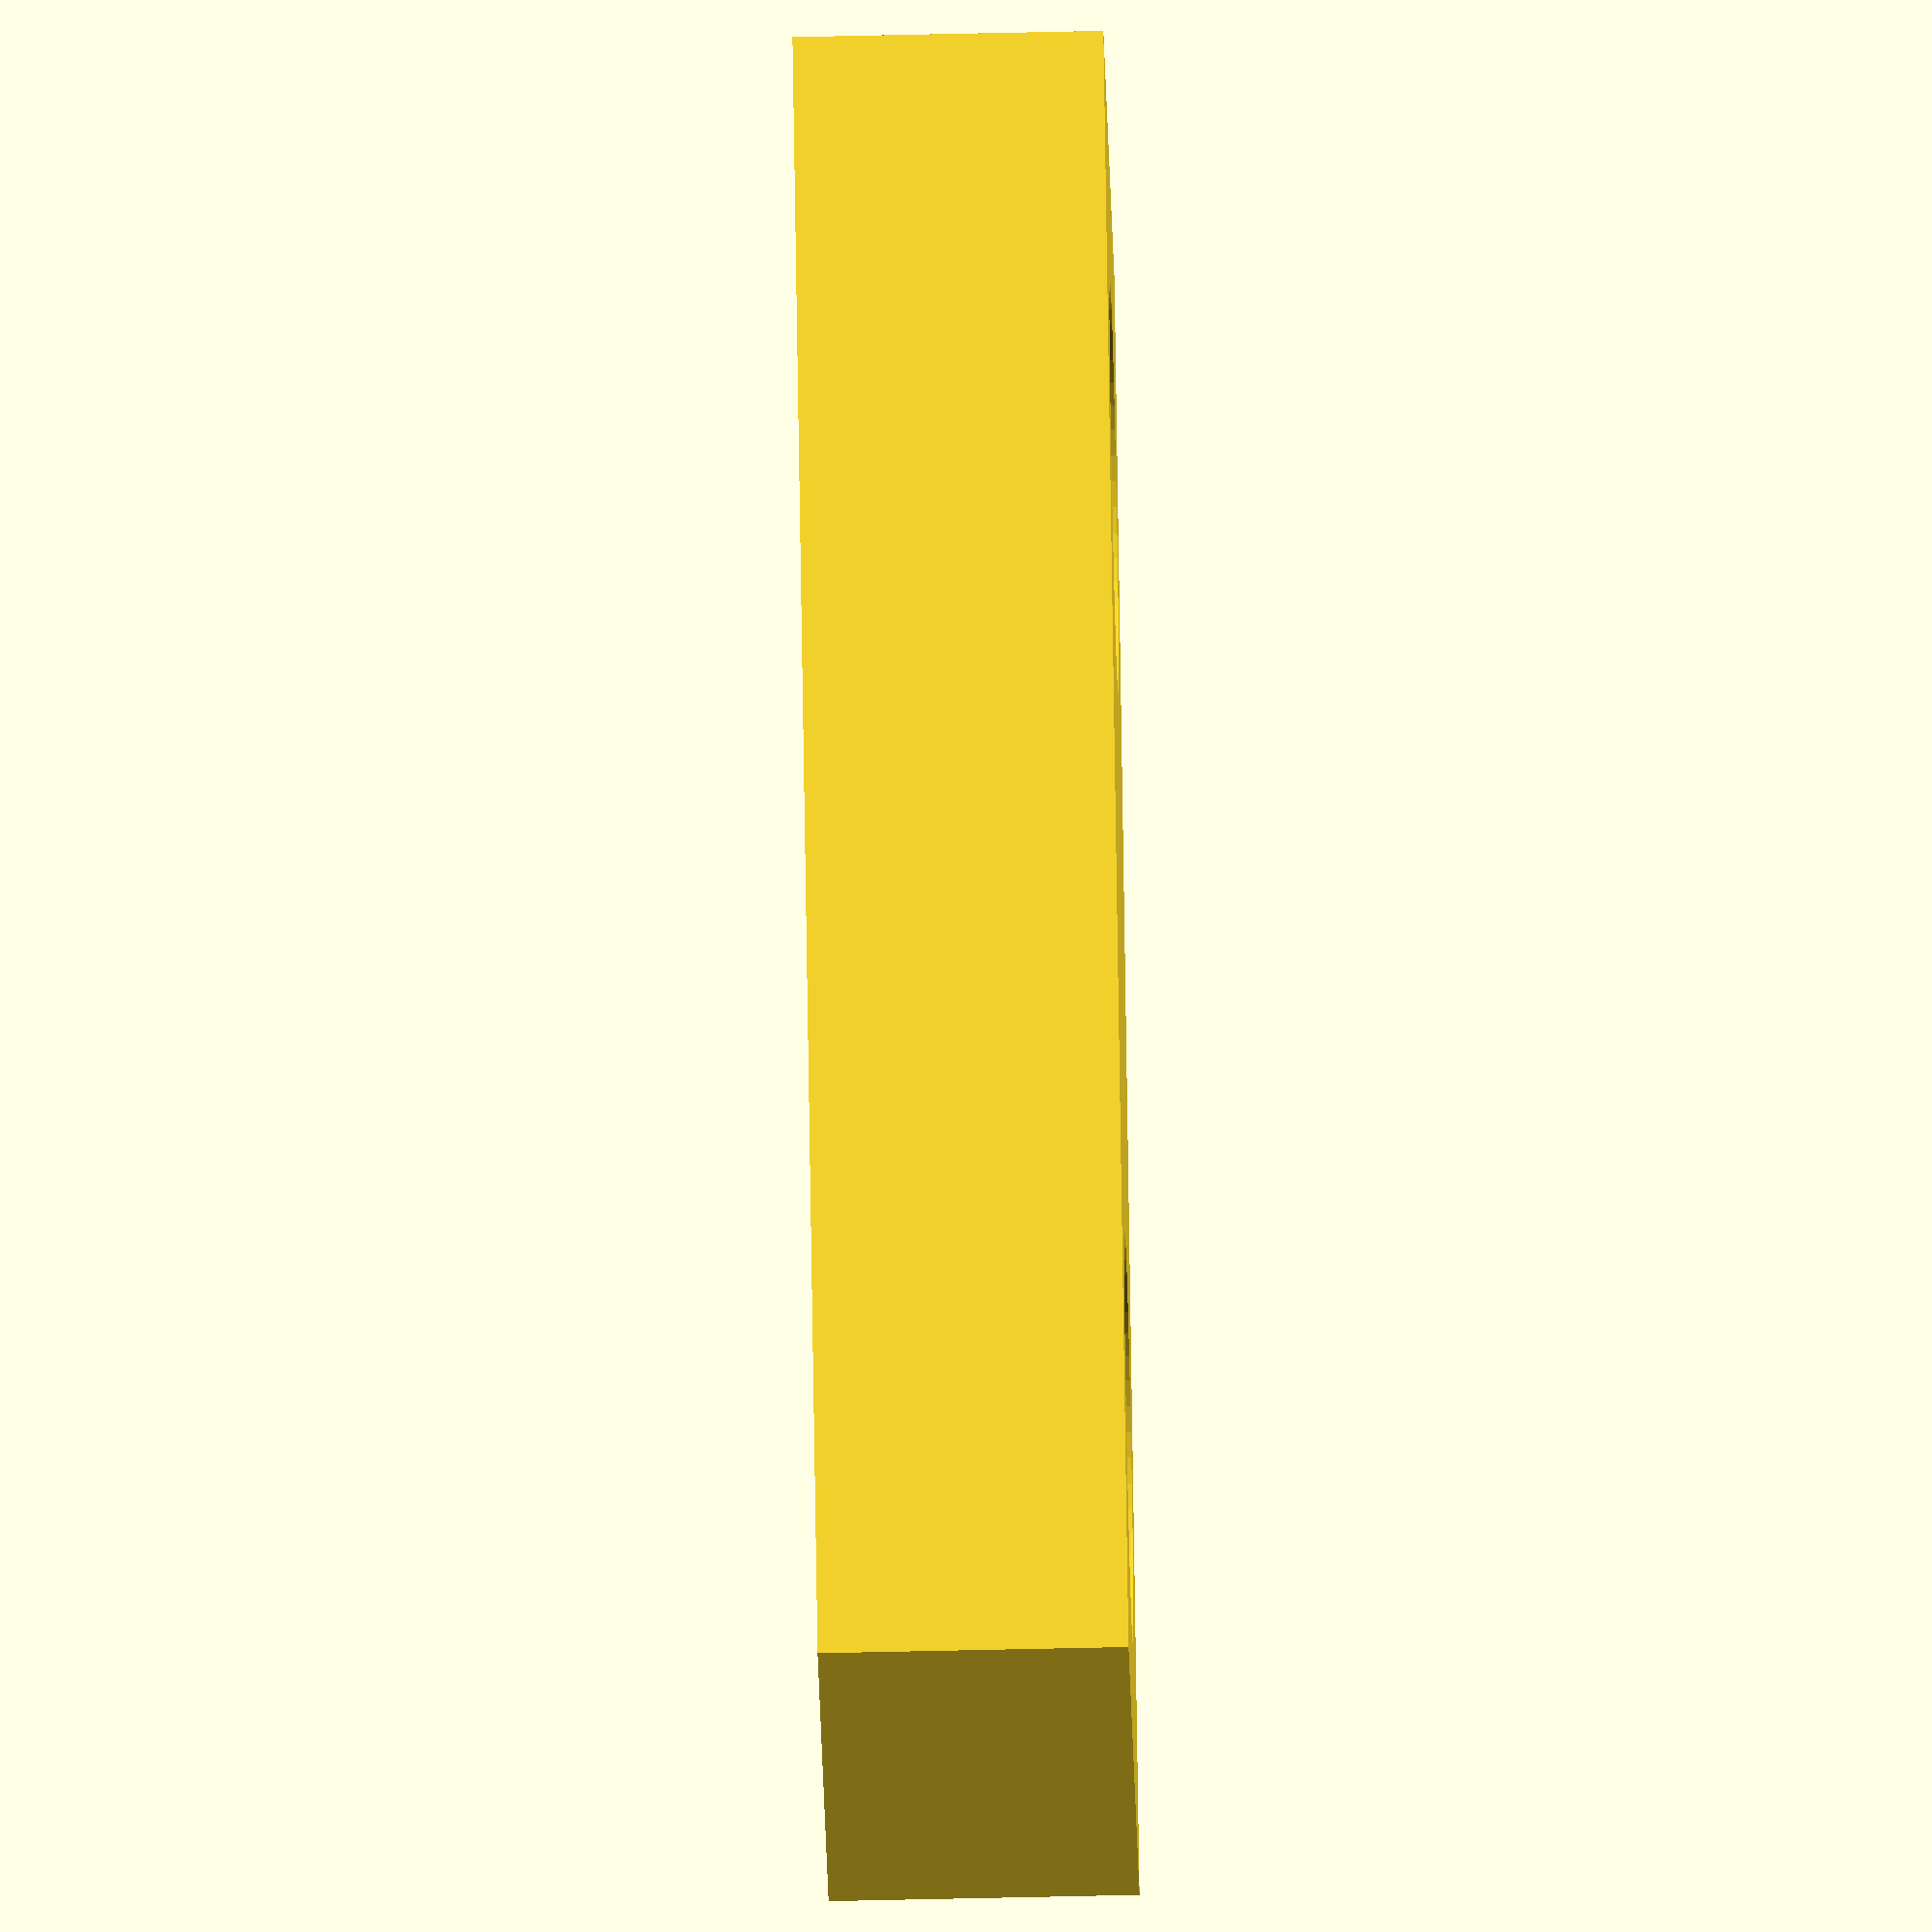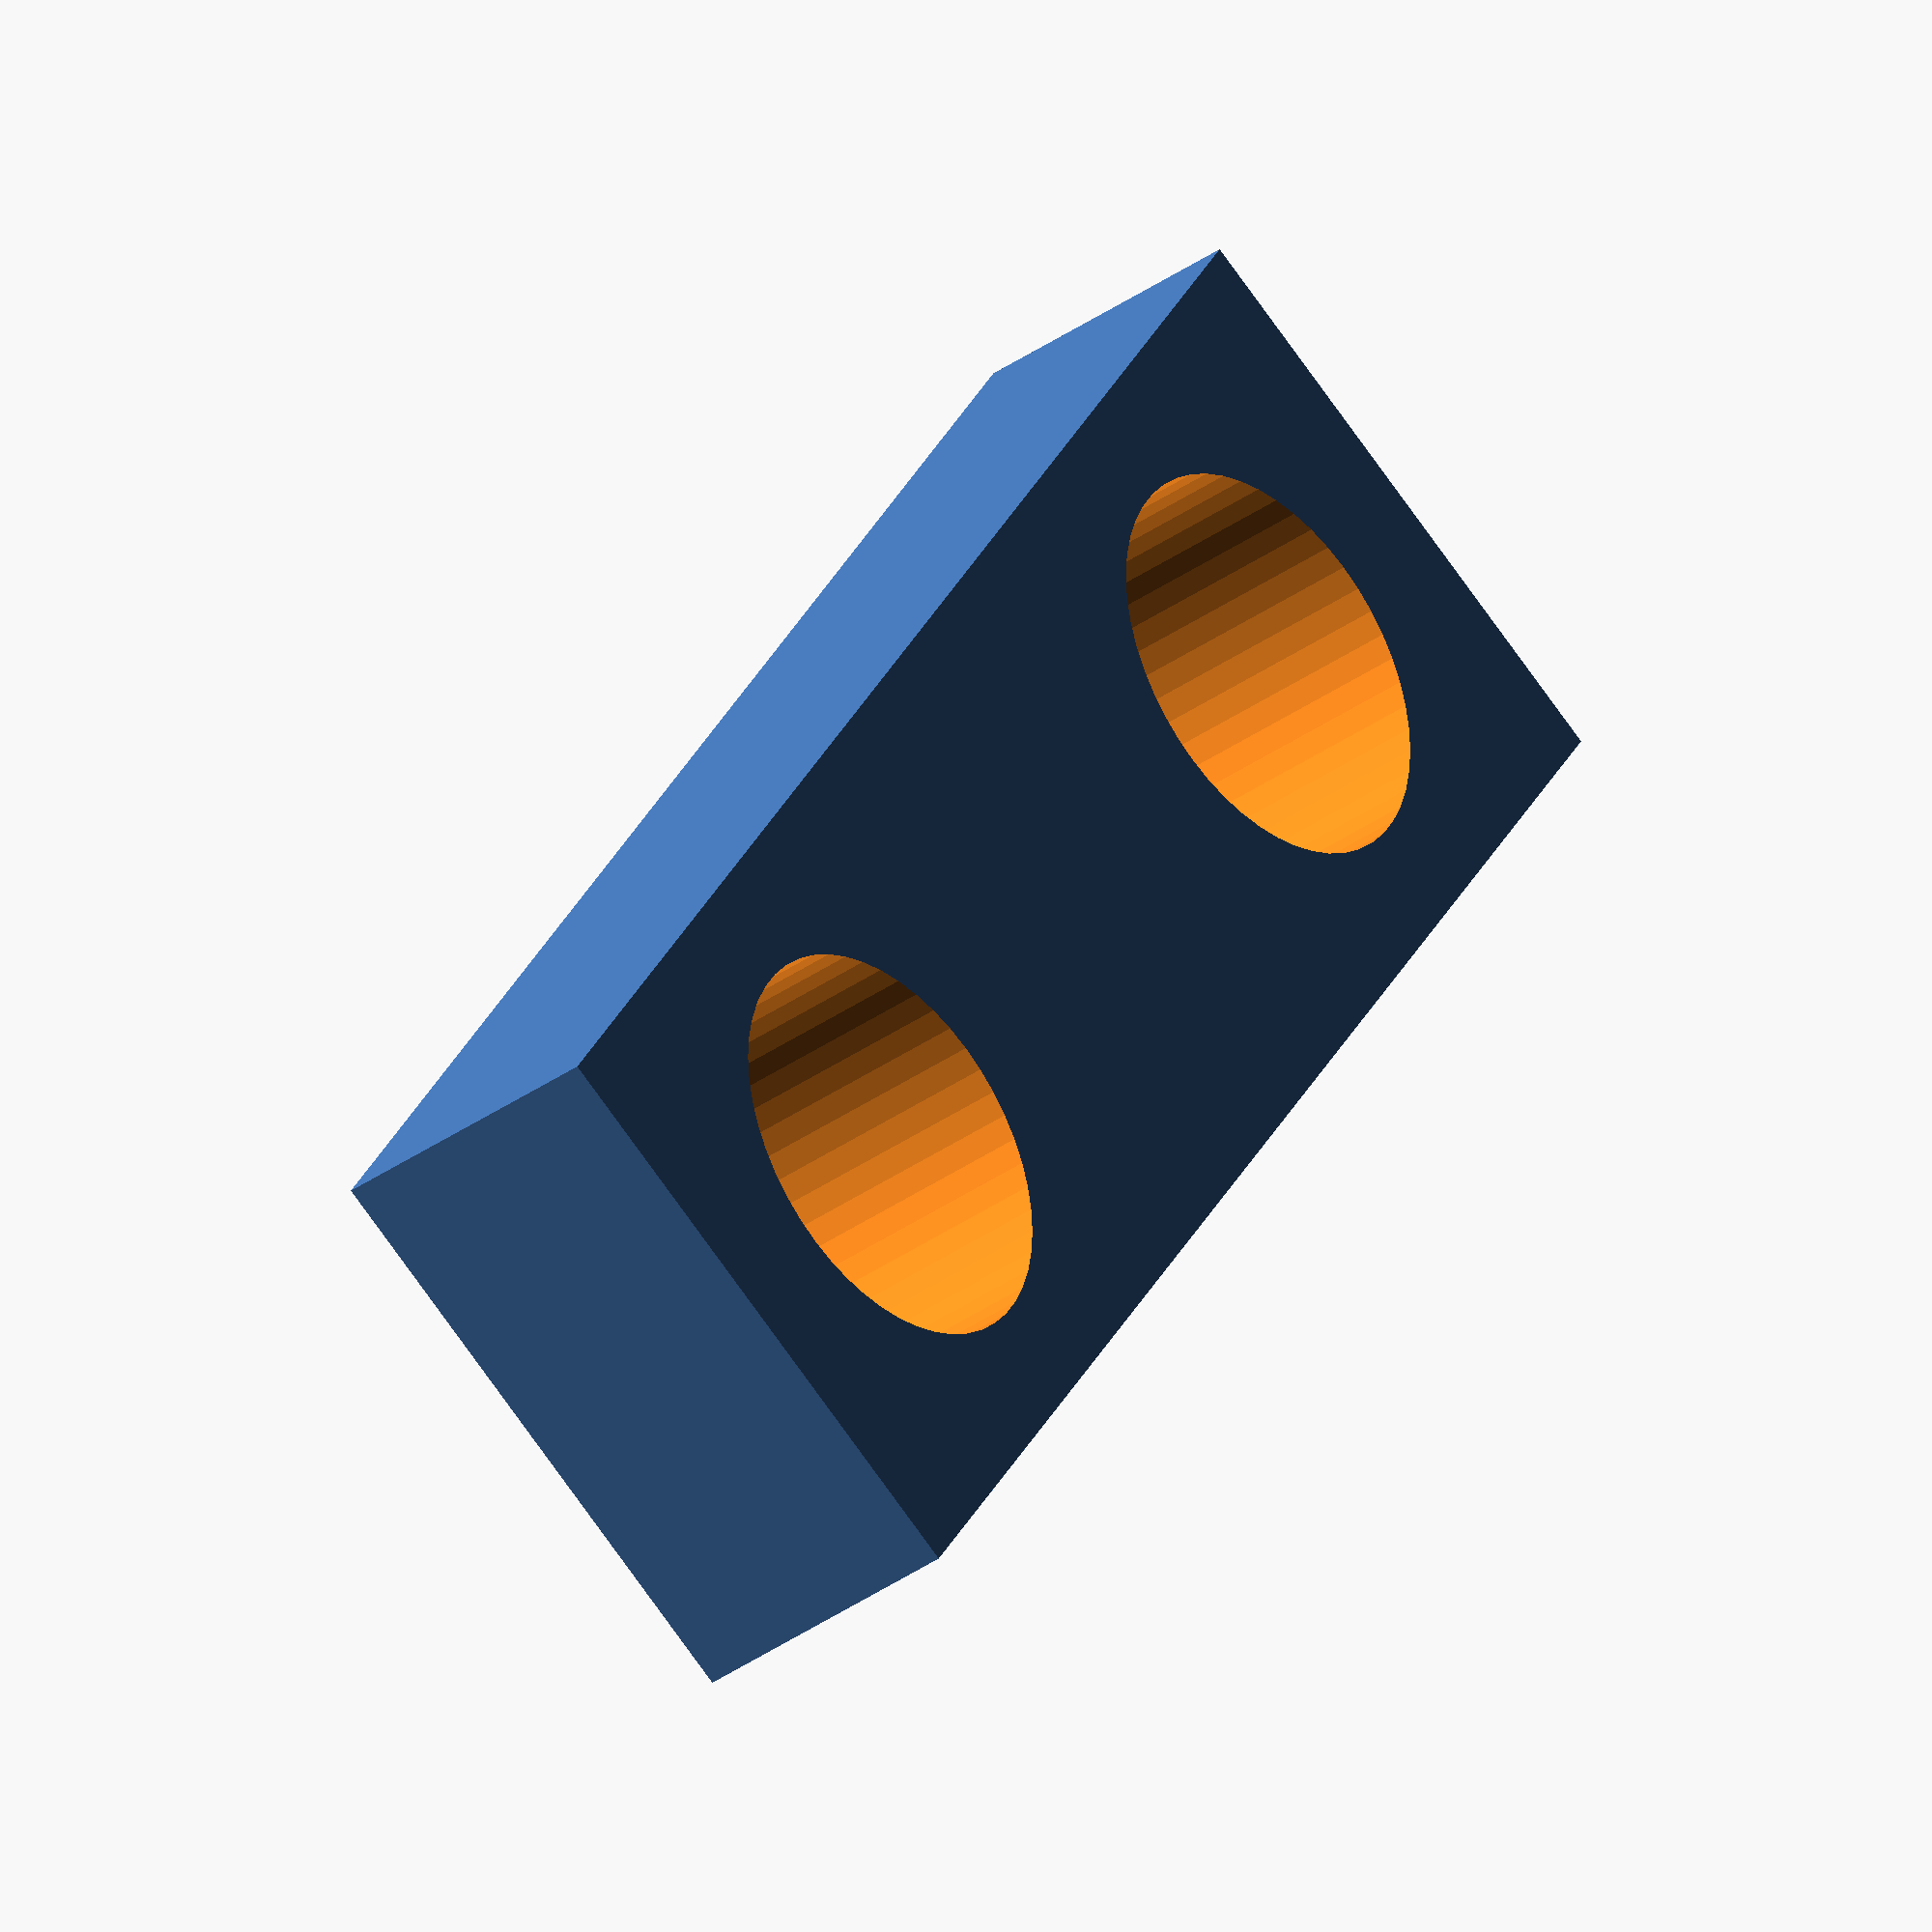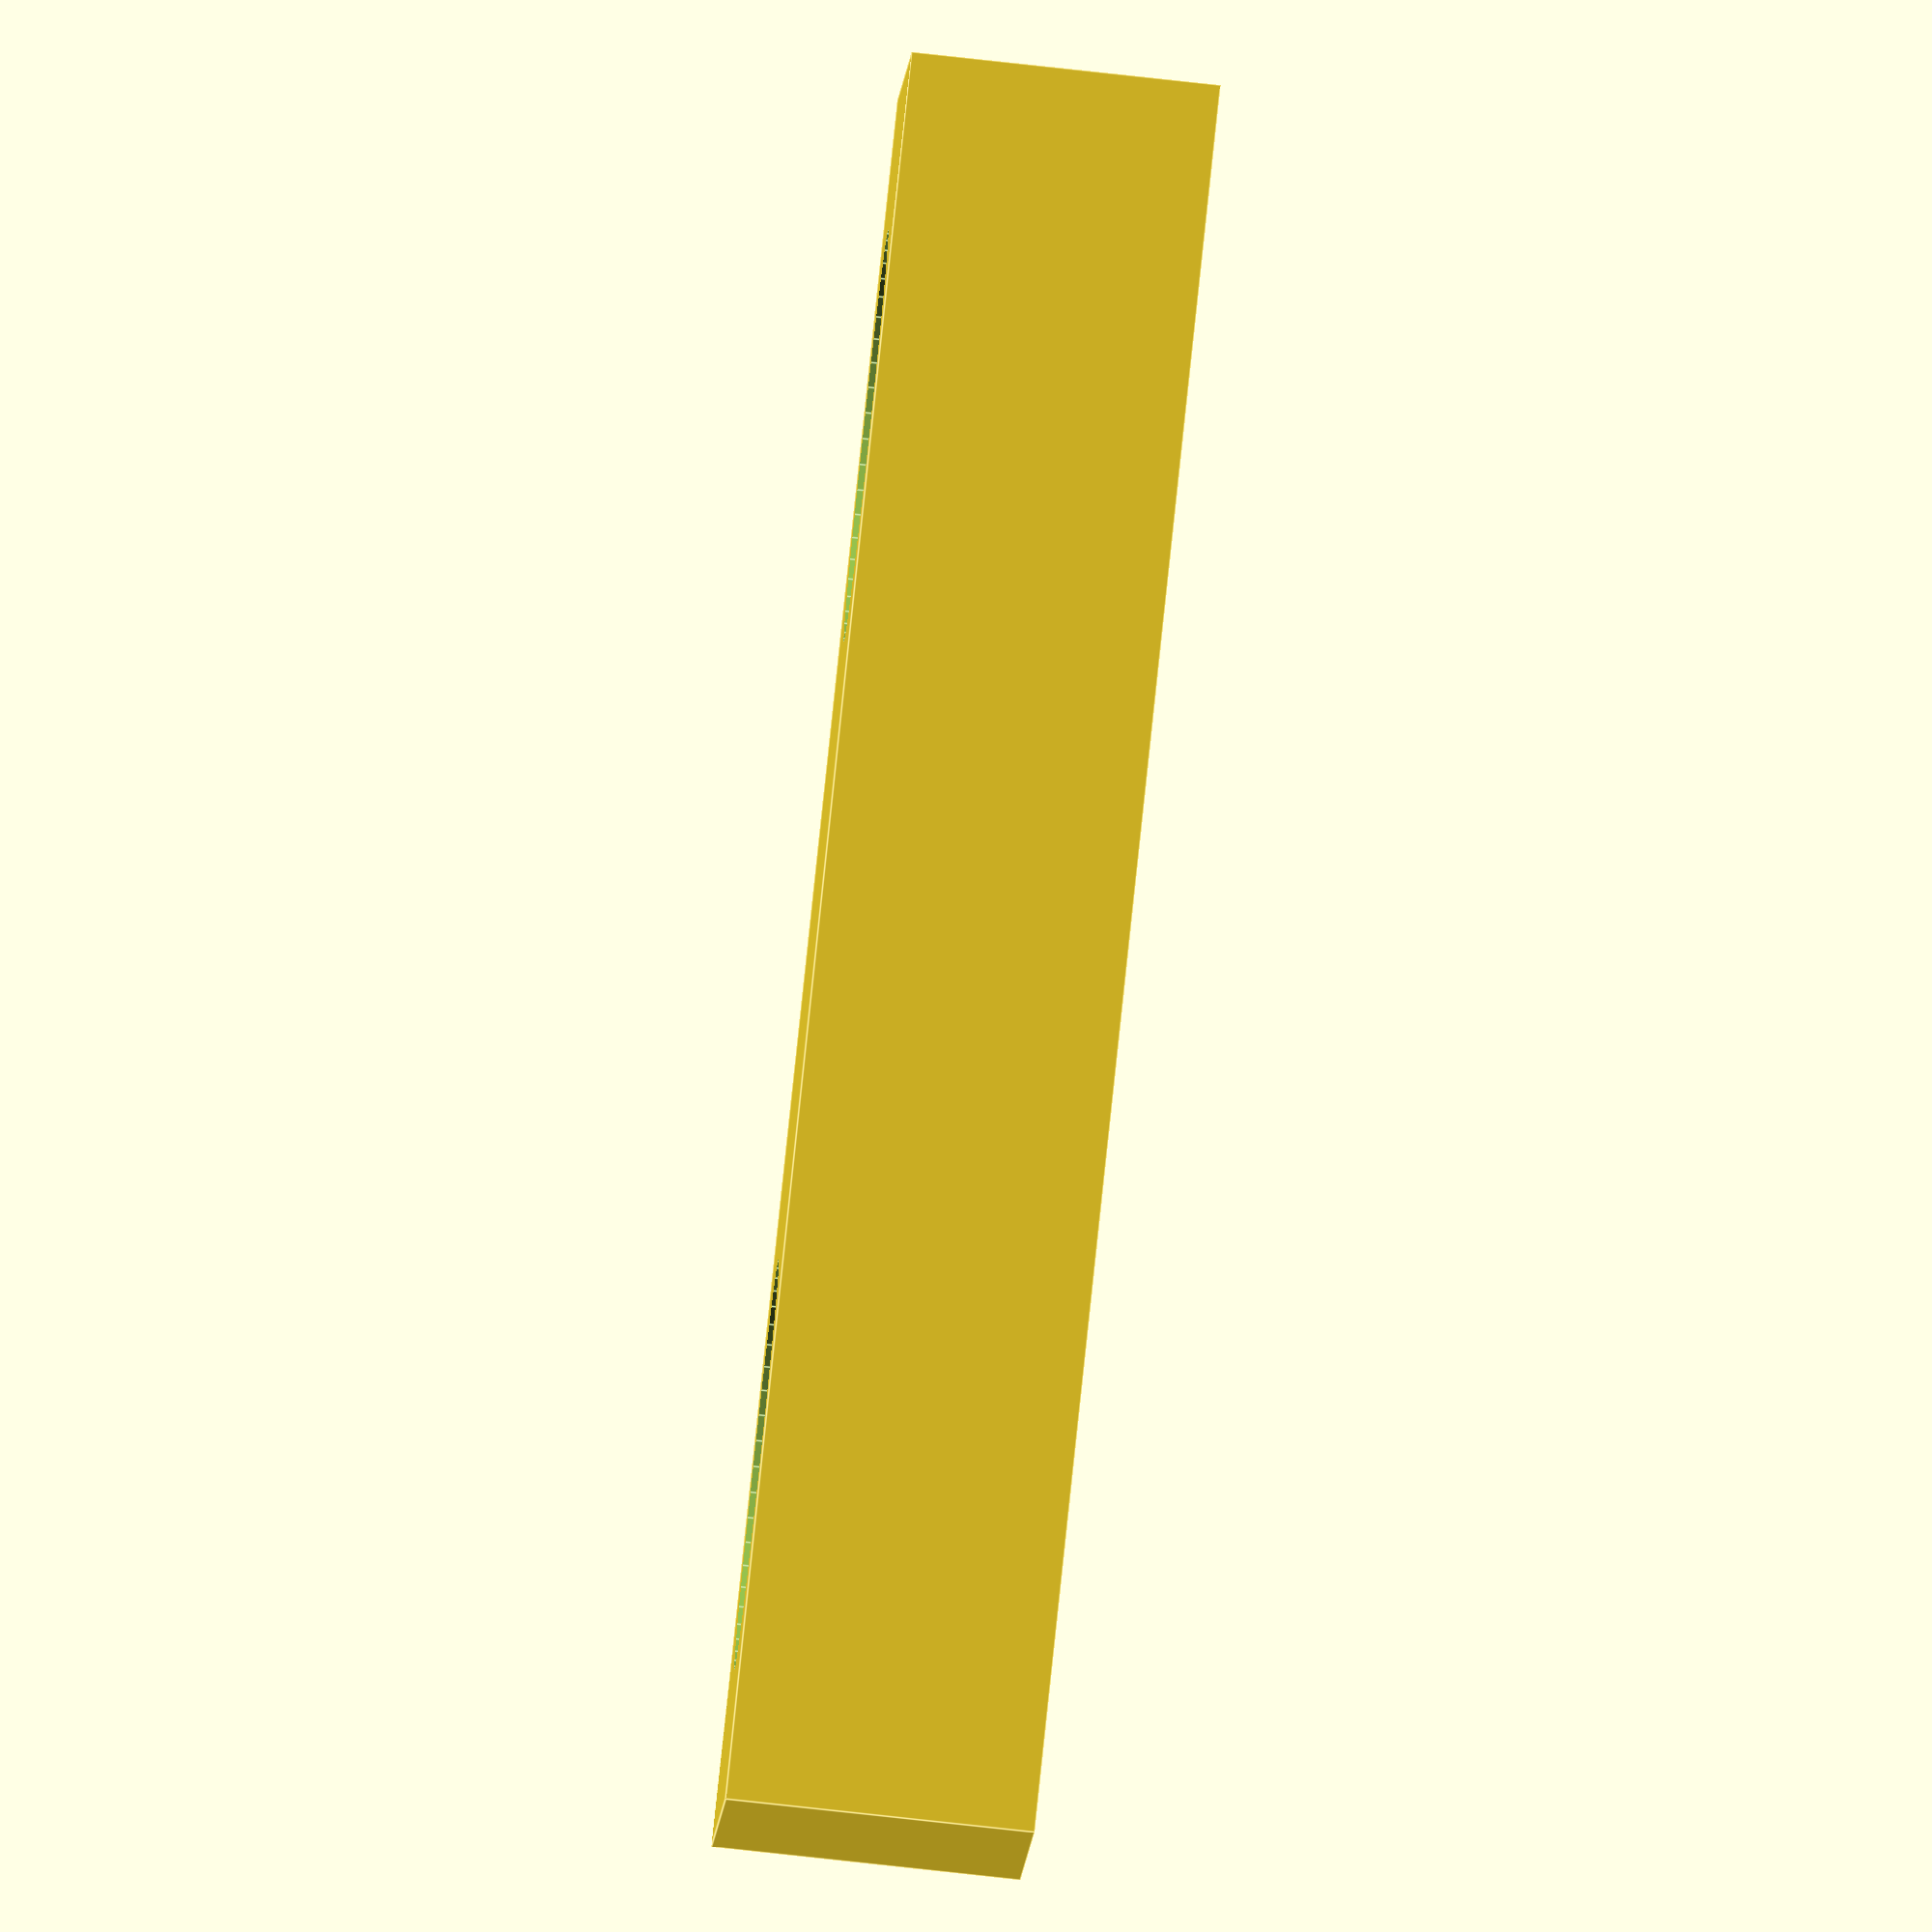
<openscad>
/* Really simple "mending plate" with two #6 holes 
    -- I use this to clamp a GT2 belt, but it probably could be used
    for anything. Al Williams, April 2013 */
// Version 2 - Fixed holes where n>2

// Length of plate (mm)
length=17; // [10:100]
// Width of plate (mm)
width=6; // [5:100]
// Thickness of plate (mm)
thickness=3; // [.5:20]
// Offset from edge/hole spacing (mm)
edgeoffset=3.5	;  // [1:10]
// Number of holes (should be even)
n=2; // [[1:100]
// Hole radius (mm)
hole_radius=2;
loopct=n/2;
difference() {
cube([length,width,thickness]);
for (i=[1:loopct]) {
  translate([edgeoffset*i+2*hole_radius*(i-1),width/2,1]) cylinder(h=thickness*10,r=hole_radius,center=true,$fn=50);
  translate([length-(edgeoffset*i+2*hole_radius*(i-1)),width/2,1]) cylinder(h=thickness*10,r=hole_radius,center=true,$fn=50);
  }
}

</openscad>
<views>
elev=62.4 azim=128.9 roll=91.3 proj=o view=wireframe
elev=35.6 azim=237.9 roll=133.3 proj=o view=wireframe
elev=82.2 azim=347.7 roll=83.8 proj=o view=edges
</views>
